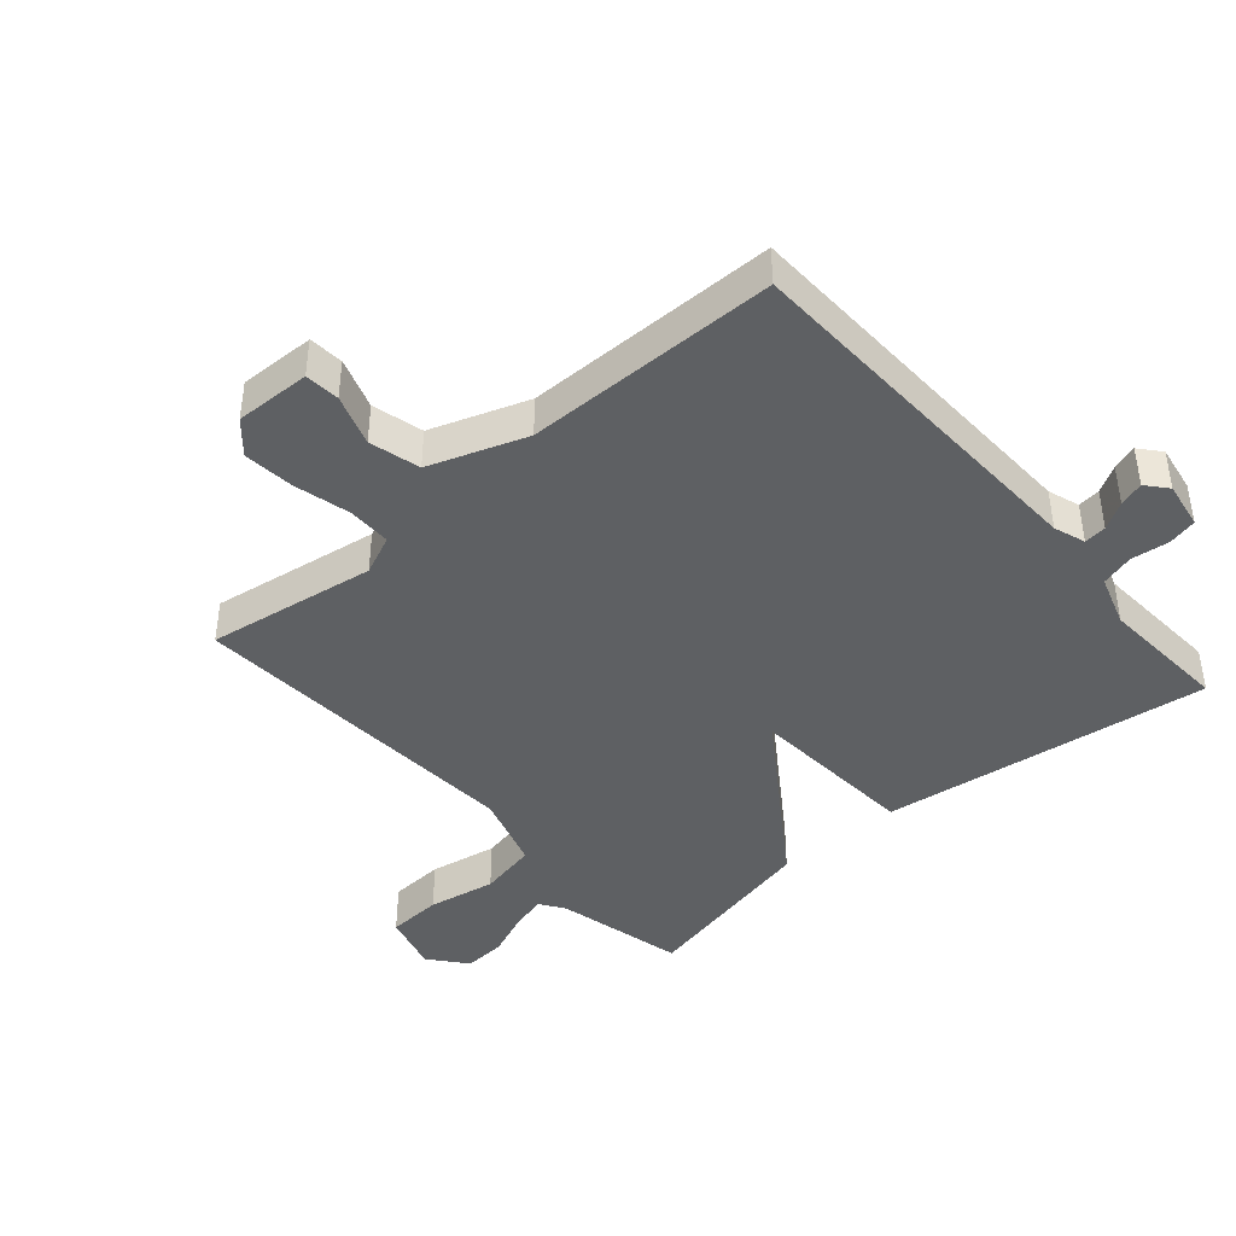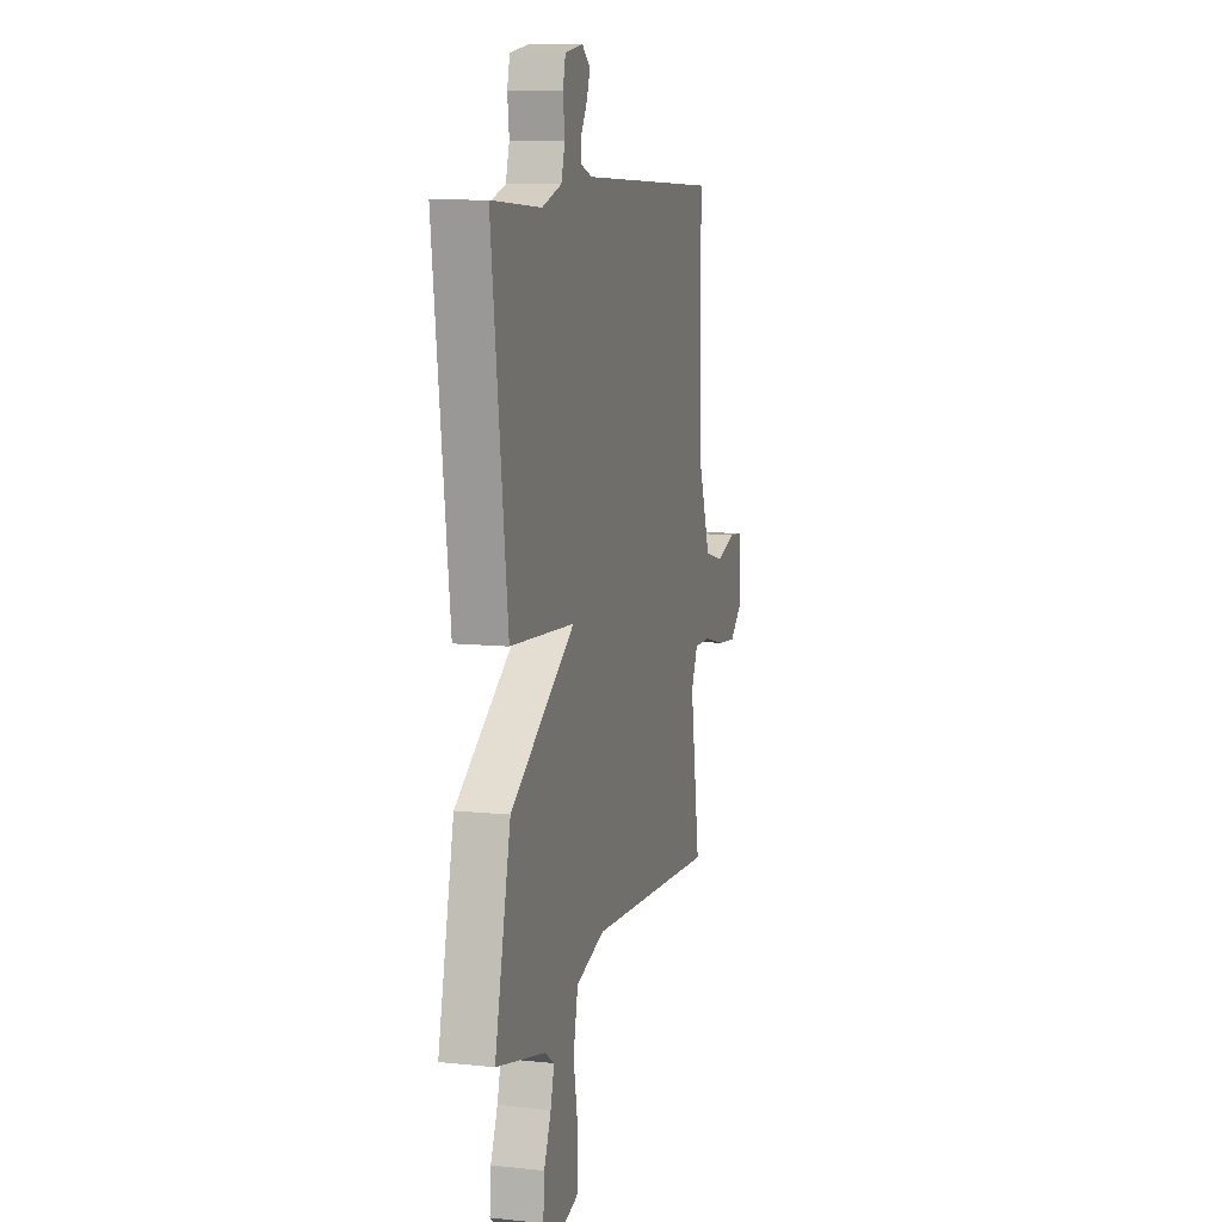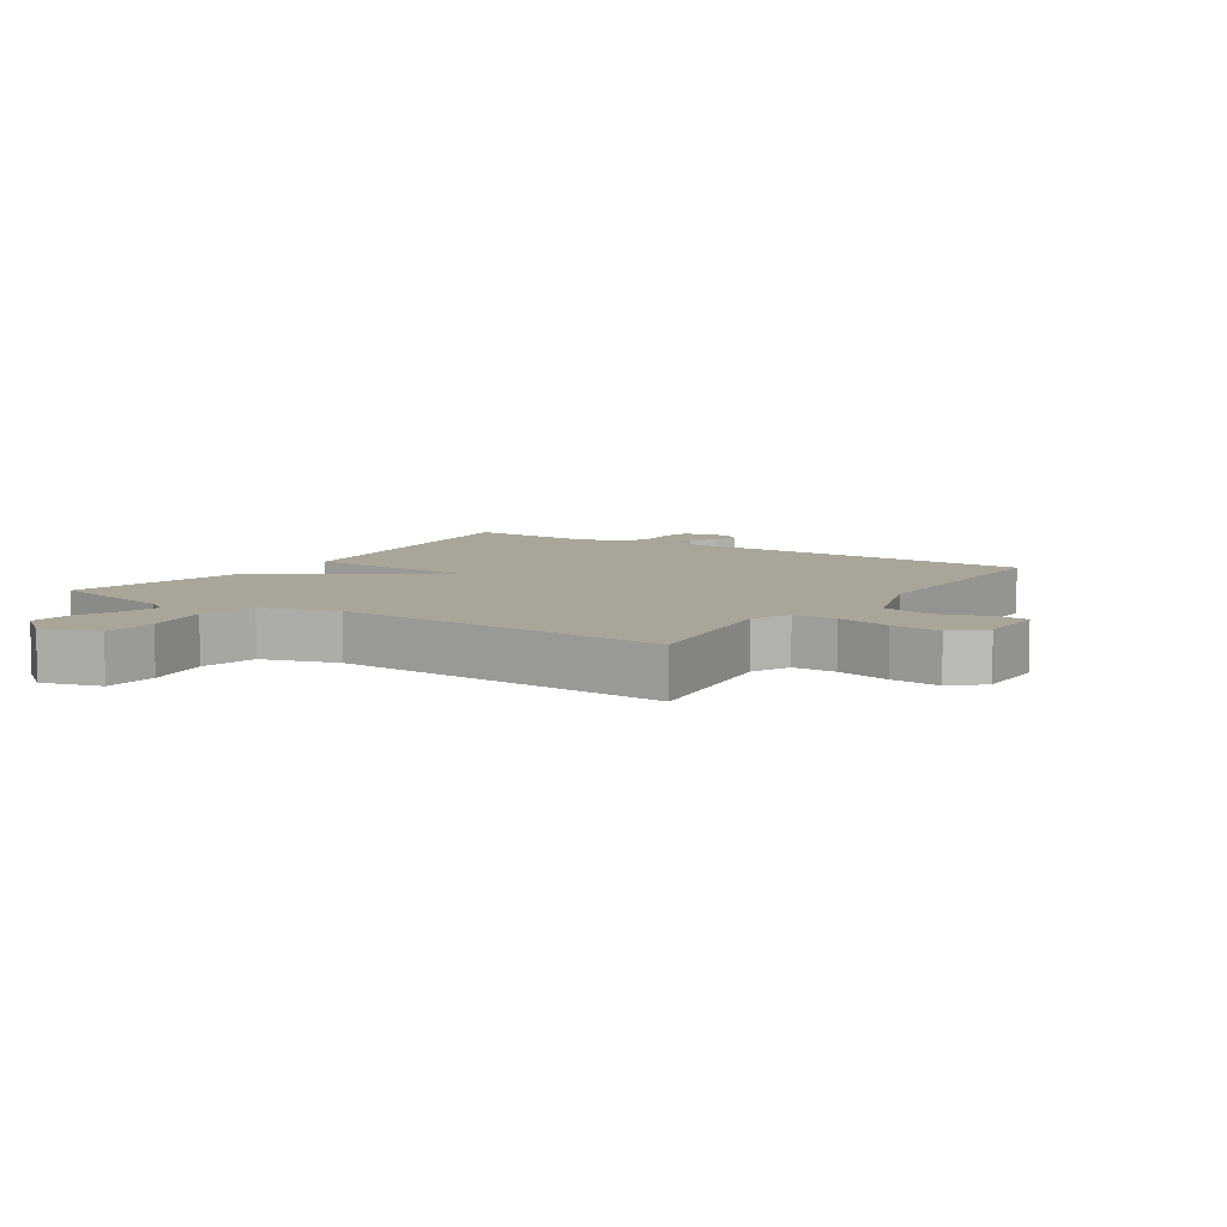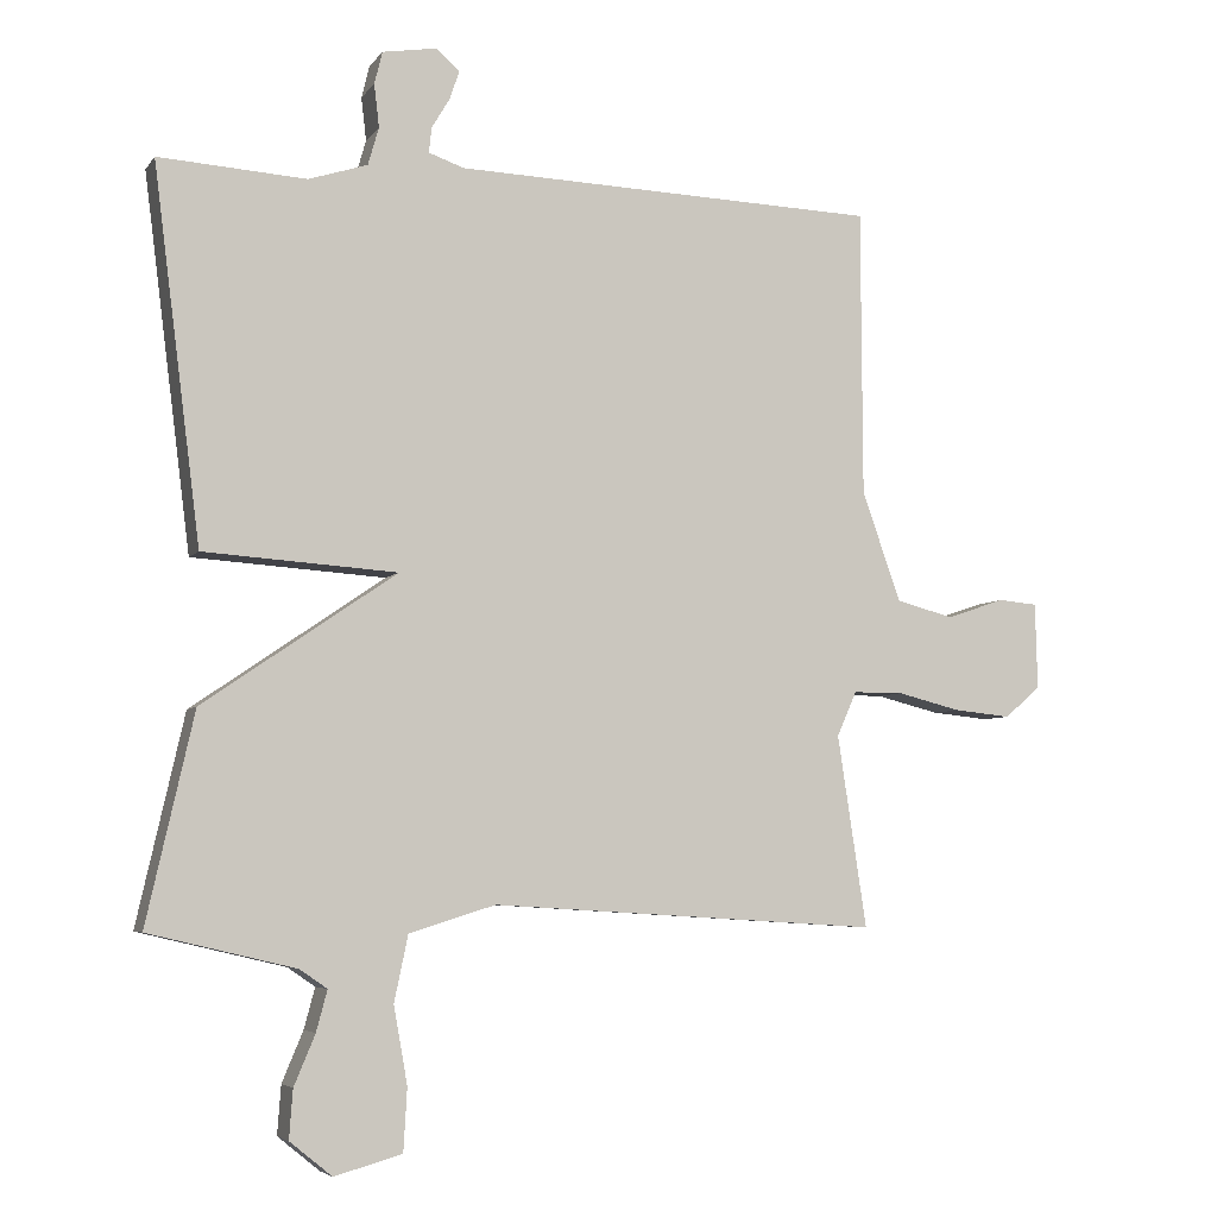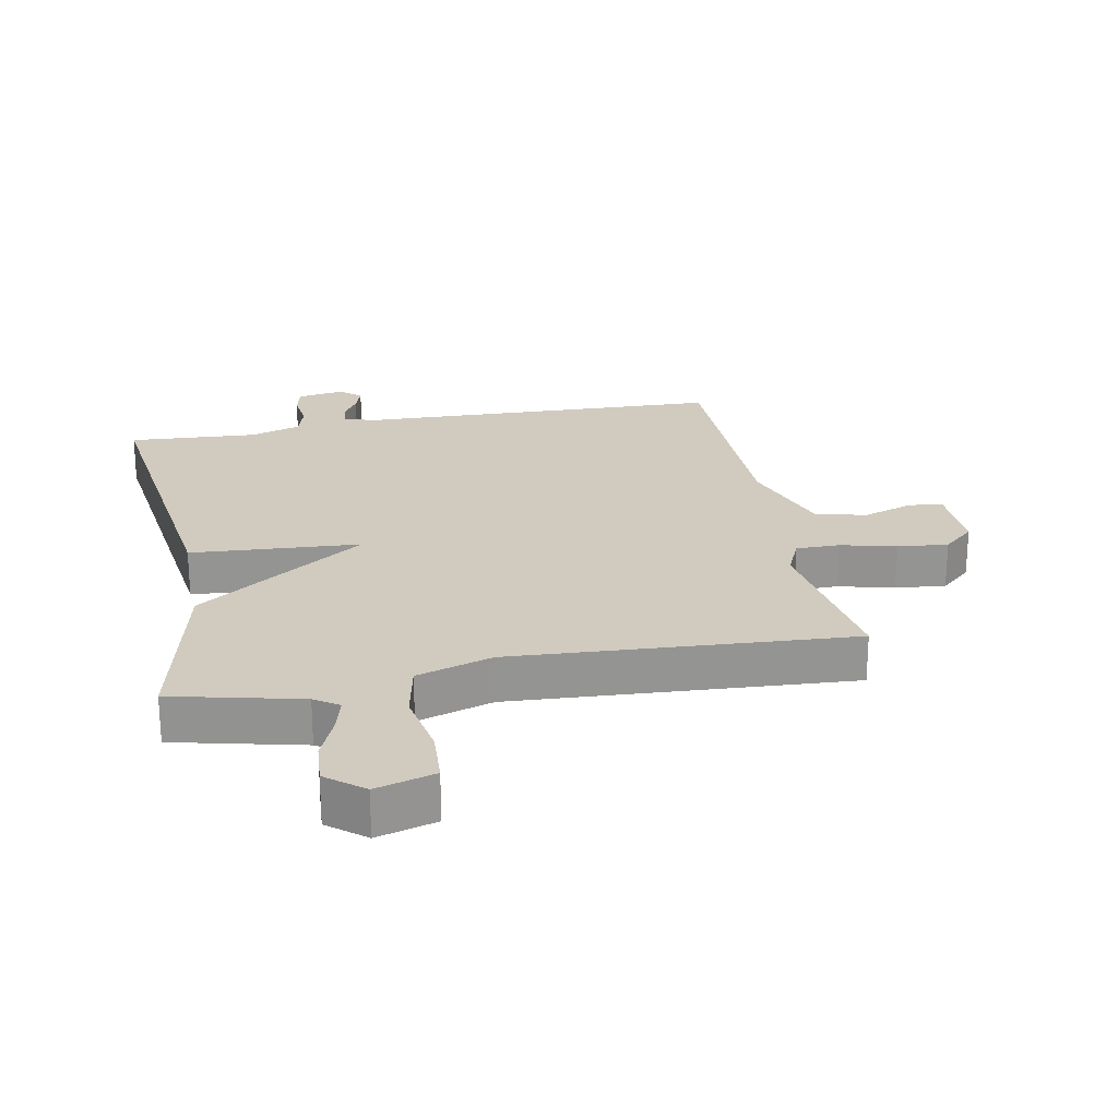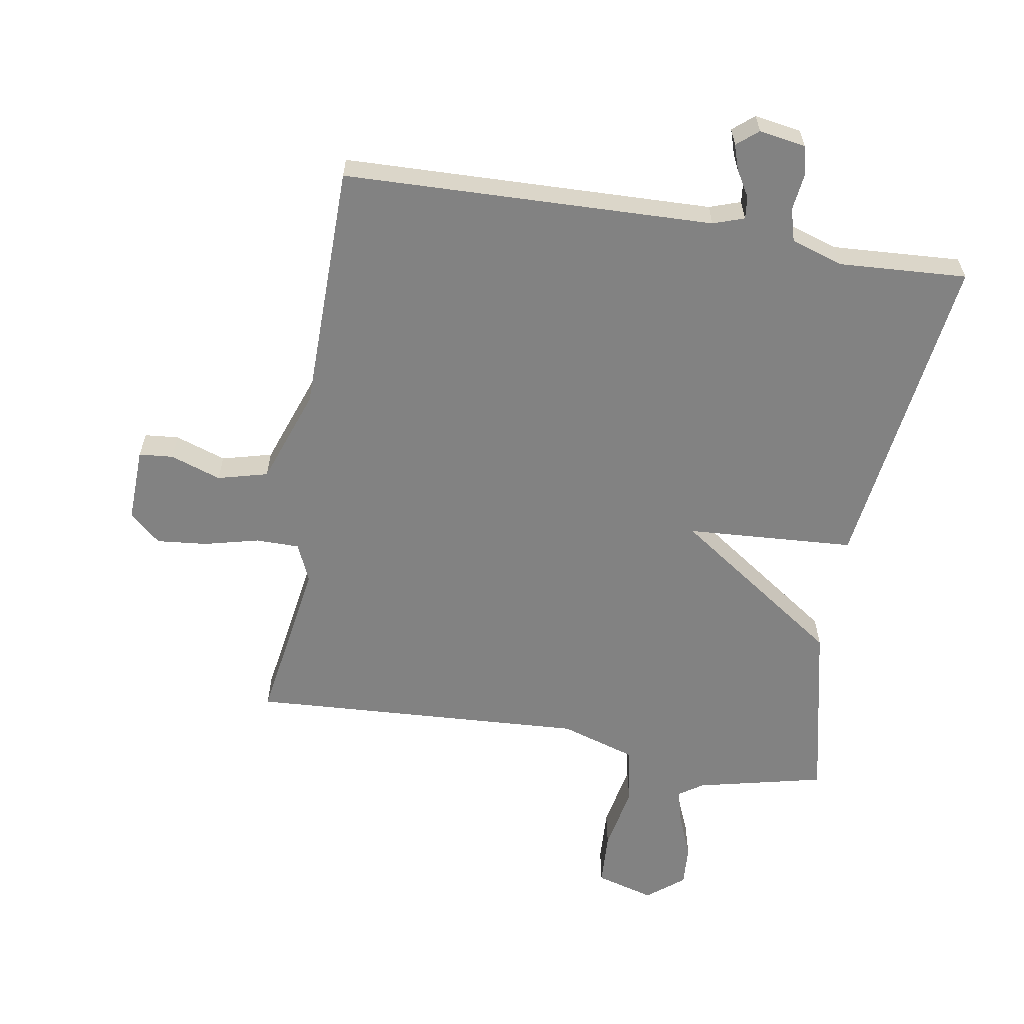
<metadata>
{"format":"obj","ext":"obj","renderer":"f3d","projection":"perspective","resolution":1024,"background":"white","views":[{"elev":-42.4,"azim":-49.2,"up":"+Y"},{"elev":9.6,"azim":105.4,"up":"+Z"},{"elev":7.4,"azim":-146.8,"up":"+Y"},{"elev":-5.4,"azim":160.8,"up":"+Z"},{"elev":23.4,"azim":169.0,"up":"+Y"},{"elev":-60.7,"azim":-9.8,"up":"+Y"}]}
</metadata>
<code>
v 0.5 0.07 0.5
v 0.435 0.07 -0.013
v 0.169 0.07 -0.031
v 0.435 0.07 -0.213
v 0.5 0.07 -0.5
v 0.298 0.07 -0.548
v 0.26 0.07 -0.574
v 0.275 0.07 -0.63
v 0.304 0.07 -0.699
v 0.309 0.07 -0.766
v 0.251 0.07 -0.813
v 0.158 0.07 -0.787
v 0.153 0.07 -0.701
v 0.172 0.07 -0.595
v 0.153 0.07 -0.504
v 0.034 0.07 -0.467
v -0.5 0.07 -0.5
v -0.46 0.07 -0.236
v -0.487 0.07 -0.175
v -0.556 0.07 -0.175
v -0.643 0.07 -0.197
v -0.722 0.07 -0.205
v -0.771 0.07 -0.162
v -0.768 0.07 -0.044
v -0.714 0.07 -0.039
v -0.634 0.07 -0.066
v -0.555 0.07 -0.045
v -0.502 0.07 0.106
v -0.5 0.07 0.5
v 0.083 0.07 0.52
v 0.132 0.07 0.537
v 0.128 0.07 0.572
v 0.103 0.07 0.614
v 0.09 0.07 0.653
v 0.123 0.07 0.681
v 0.197 0.07 0.669
v 0.208 0.07 0.624
v 0.201 0.07 0.565
v 0.216 0.07 0.513
v 0.297 0.07 0.487
v 0.5 0 0.5
v 0.435 0 -0.013
v 0.169 0 -0.031
v 0.435 0 -0.213
v 0.5 0 -0.5
v 0.298 0 -0.548
v 0.26 0 -0.574
v 0.275 0 -0.63
v 0.304 0 -0.699
v 0.309 0 -0.766
v 0.251 0 -0.813
v 0.158 0 -0.787
v 0.153 0 -0.701
v 0.172 0 -0.595
v 0.153 0 -0.504
v 0.034 0 -0.467
v -0.5 0 -0.5
v -0.46 0 -0.236
v -0.487 0 -0.175
v -0.556 0 -0.175
v -0.643 0 -0.197
v -0.722 0 -0.205
v -0.771 0 -0.162
v -0.768 0 -0.044
v -0.714 0 -0.039
v -0.634 0 -0.066
v -0.555 0 -0.045
v -0.502 0 0.106
v -0.5 0 0.5
v 0.083 0 0.52
v 0.132 0 0.537
v 0.128 0 0.572
v 0.103 0 0.614
v 0.09 0 0.653
v 0.123 0 0.681
v 0.197 0 0.669
v 0.208 0 0.624
v 0.201 0 0.565
v 0.216 0 0.513
v 0.297 0 0.487
f 36 37 38
f 35 36 38
f 34 35 38
f 33 34 38
f 32 33 38
f 31 32 38 39
f 30 31 39 40
f 28 29 30 40
f 24 25 26
f 23 24 26
f 22 23 26
f 21 22 26
f 20 21 26
f 19 20 26 27
f 16 17 18
f 15 16 18 19
f 12 13 14
f 11 12 14
f 10 11 14
f 9 10 14
f 8 9 14
f 7 8 14 15
f 6 7 15
f 19 27 28
f 15 19 28
f 6 15 28
f 5 6 28
f 4 5 28
f 3 4 28
f 3 28 40
f 2 3 40
f 1 2 40
f 78 77 76
f 78 76 75
f 78 75 74
f 78 74 73
f 78 73 72
f 79 78 72 71
f 80 79 71 70
f 80 70 69 68
f 66 65 64
f 66 64 63
f 66 63 62
f 66 62 61
f 66 61 60
f 67 66 60 59
f 58 57 56
f 59 58 56 55
f 54 53 52
f 54 52 51
f 54 51 50
f 54 50 49
f 54 49 48
f 55 54 48 47
f 55 47 46
f 68 67 59
f 68 59 55
f 68 55 46
f 68 46 45
f 68 45 44
f 68 44 43
f 80 68 43
f 80 43 42
f 80 42 41
f 1 41 42 2
f 2 42 43 3
f 3 43 44 4
f 4 44 45 5
f 5 45 46 6
f 6 46 47 7
f 7 47 48 8
f 8 48 49 9
f 9 49 50 10
f 10 50 51 11
f 11 51 52 12
f 12 52 53 13
f 13 53 54 14
f 14 54 55 15
f 15 55 56 16
f 16 56 57 17
f 17 57 58 18
f 18 58 59 19
f 19 59 60 20
f 20 60 61 21
f 21 61 62 22
f 22 62 63 23
f 23 63 64 24
f 24 64 65 25
f 25 65 66 26
f 26 66 67 27
f 27 67 68 28
f 28 68 69 29
f 29 69 70 30
f 30 70 71 31
f 31 71 72 32
f 32 72 73 33
f 33 73 74 34
f 34 74 75 35
f 35 75 76 36
f 36 76 77 37
f 37 77 78 38
f 38 78 79 39
f 39 79 80 40
f 40 80 41 1

</code>
